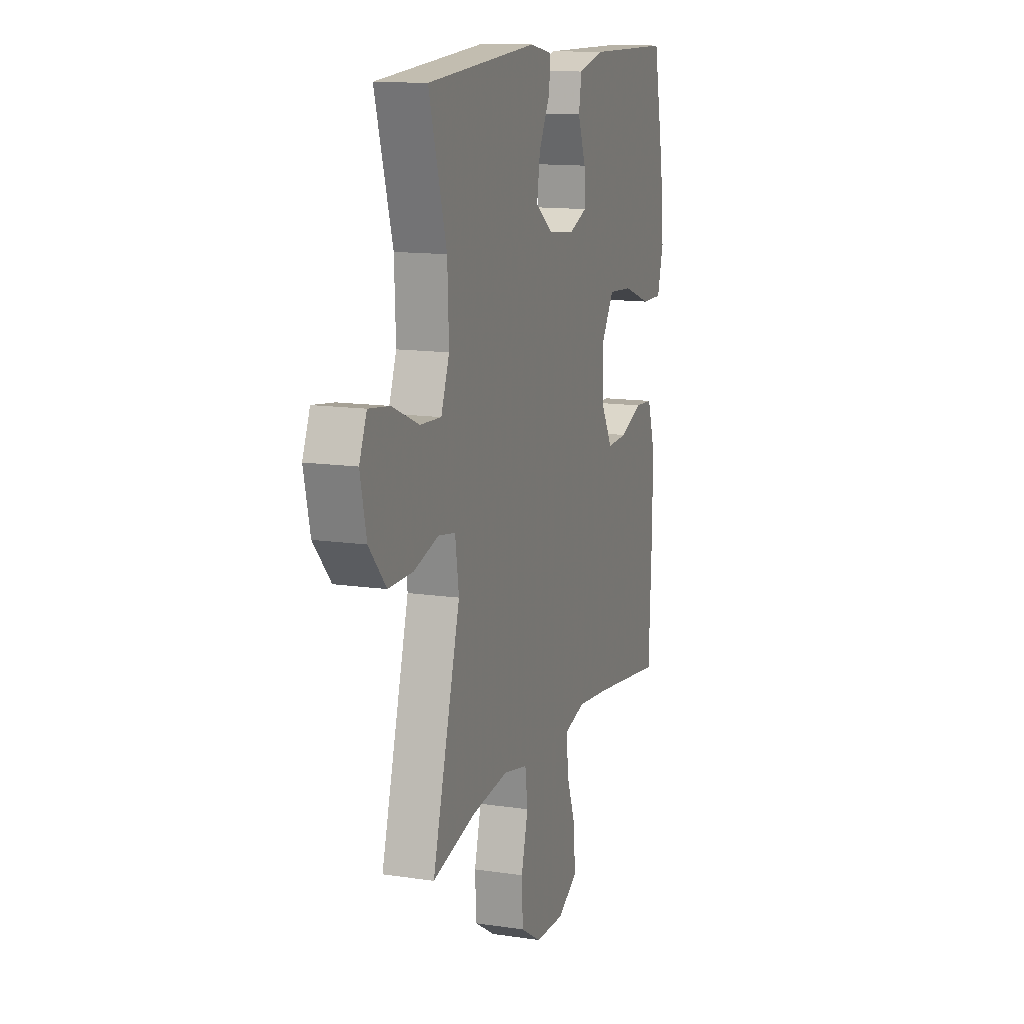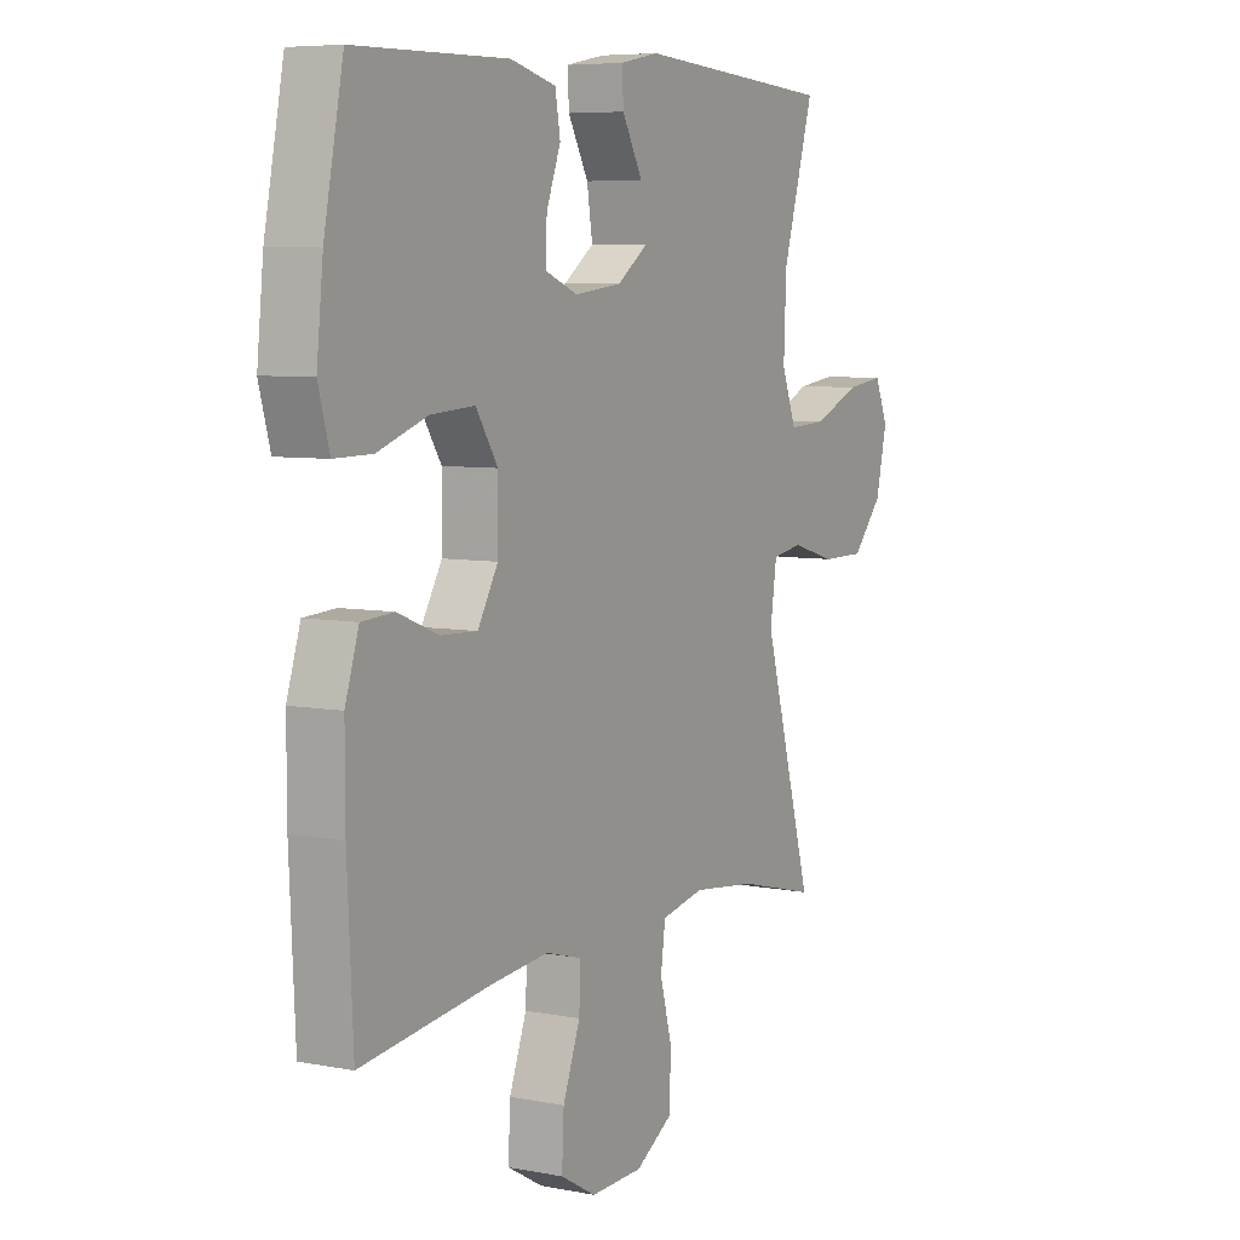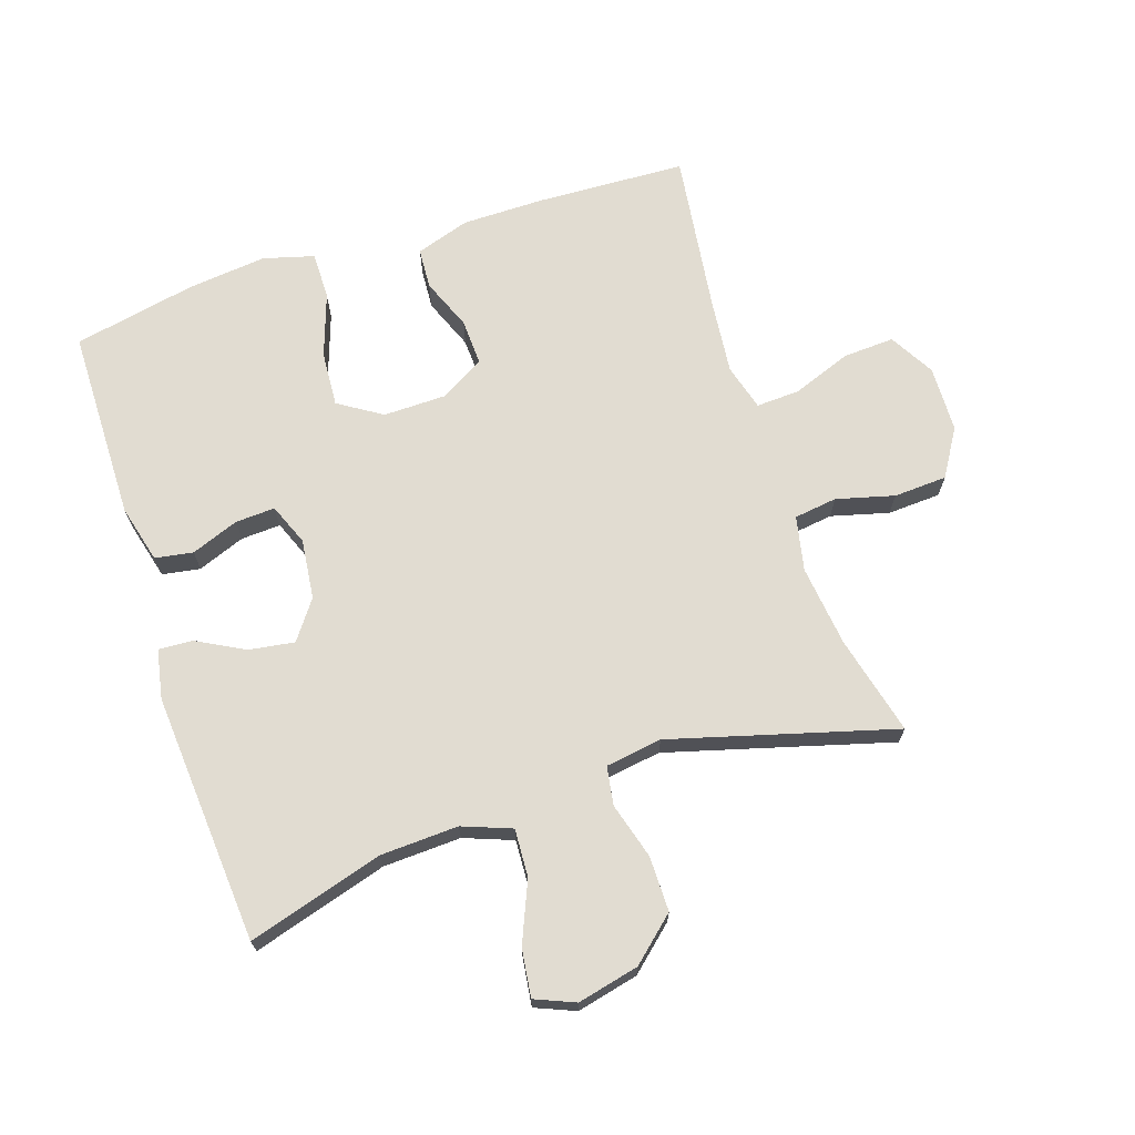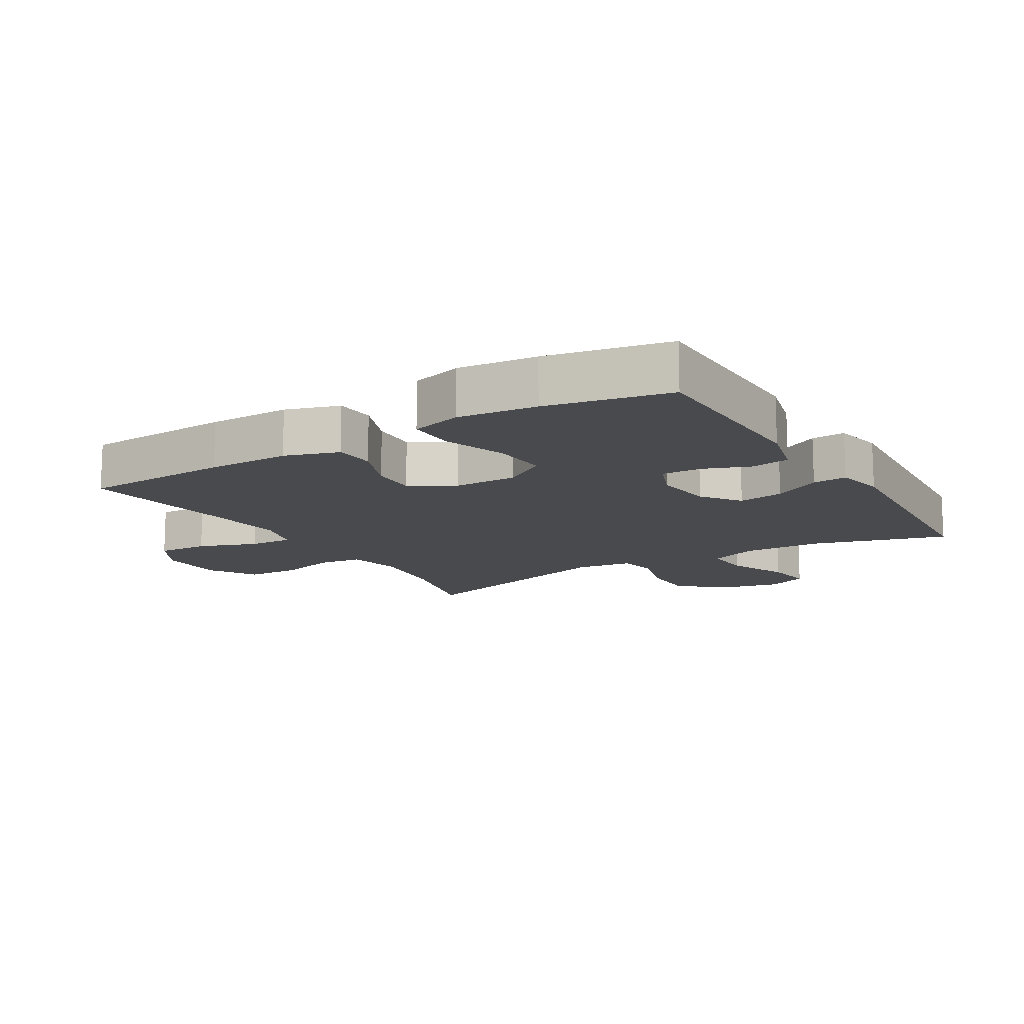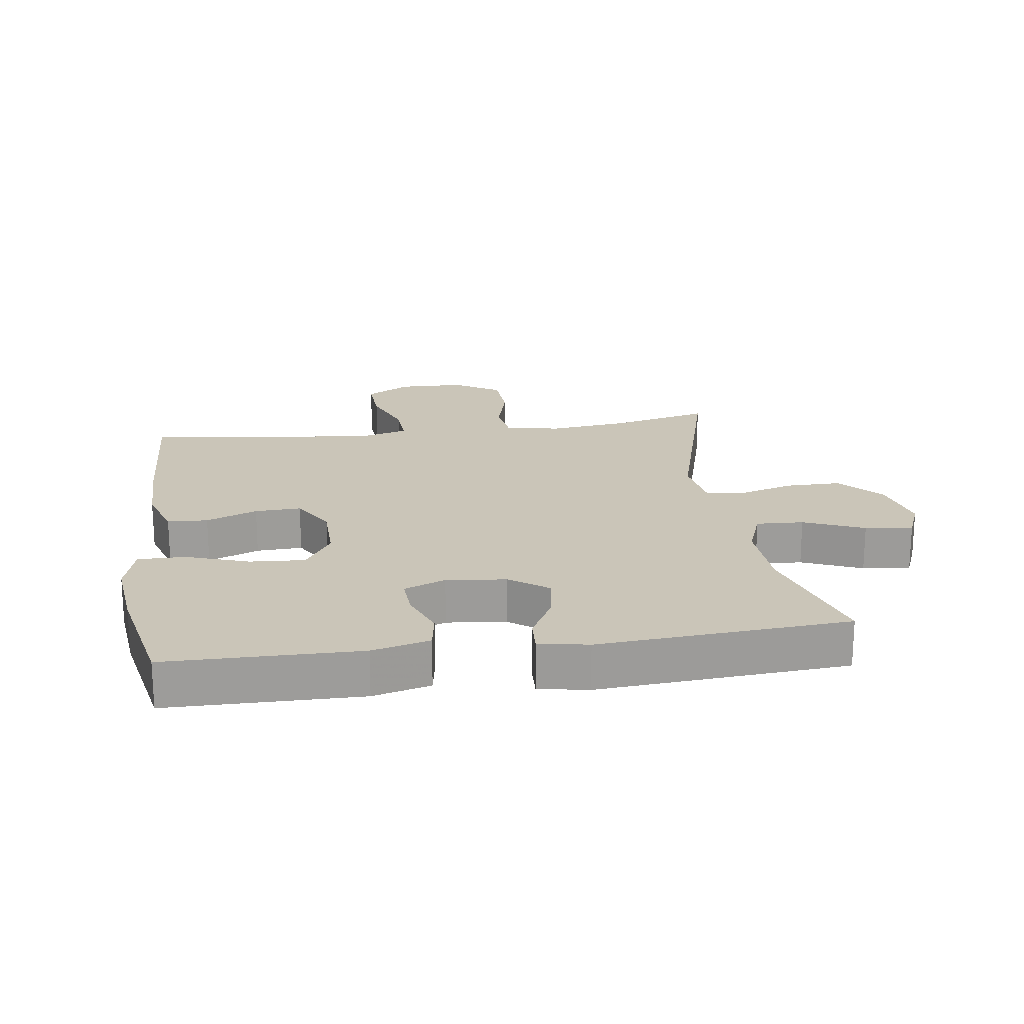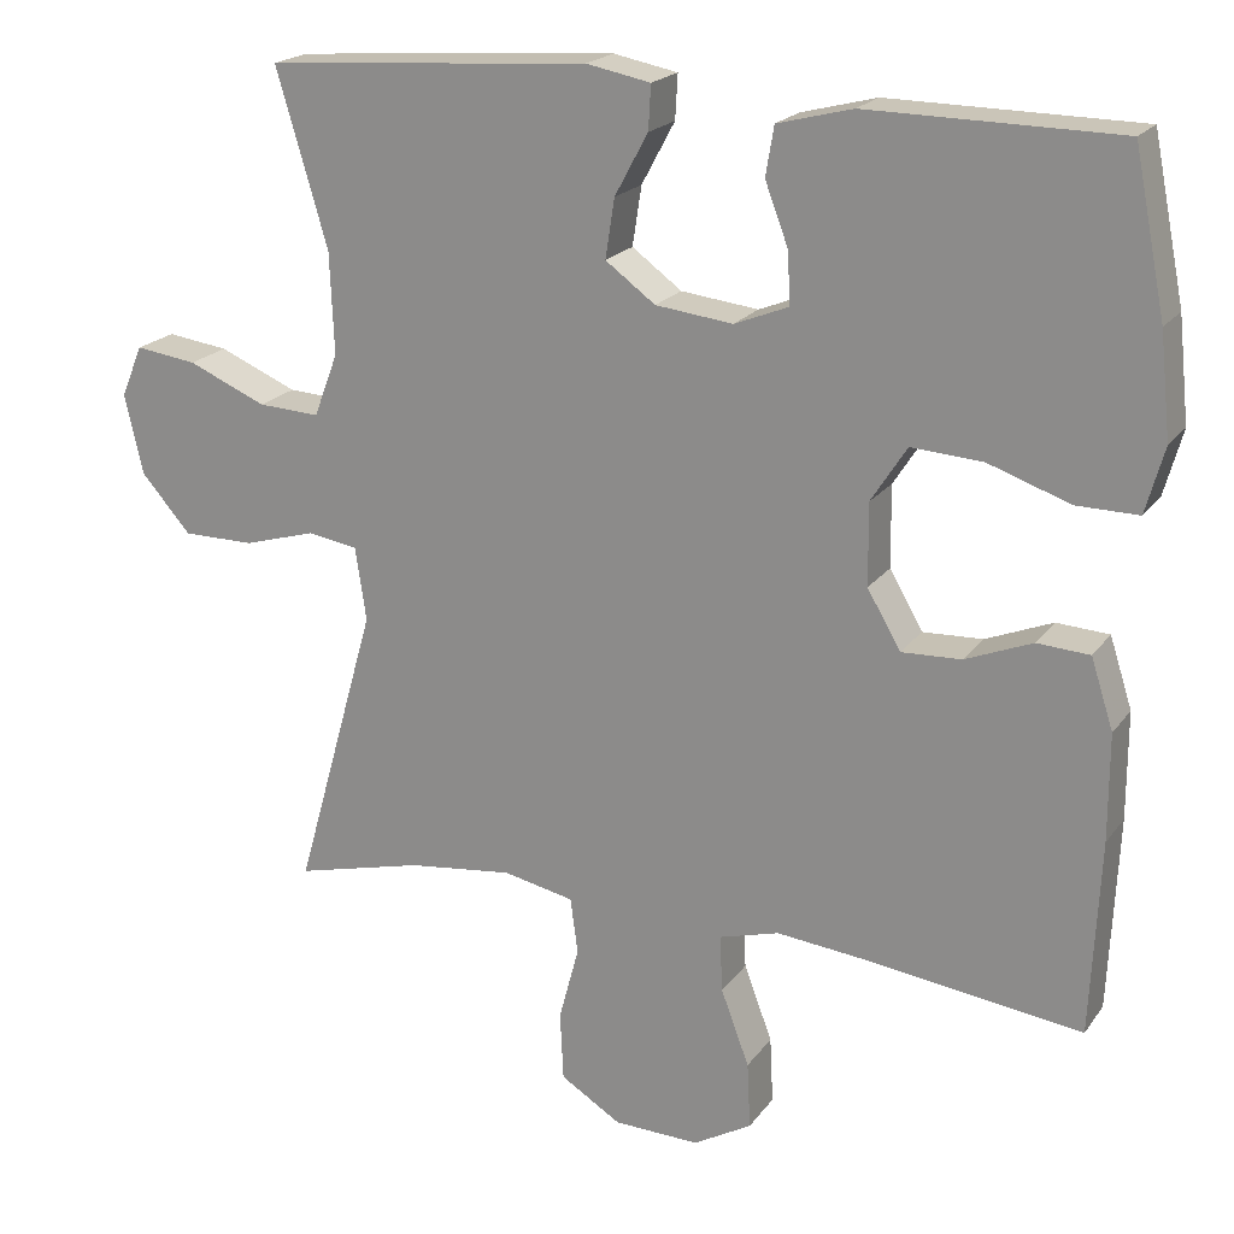
<metadata>
{"format":"obj","ext":"obj","renderer":"f3d","projection":"perspective","resolution":1024,"background":"white","views":[{"elev":13.1,"azim":108.8,"up":"+Z"},{"elev":6.6,"azim":-60.2,"up":"+Z"},{"elev":69.3,"azim":71.6,"up":"+Y"},{"elev":-13.4,"azim":-58.8,"up":"+Y"},{"elev":20.3,"azim":-8.2,"up":"+Y"},{"elev":20.0,"azim":-154.7,"up":"+Z"}]}
</metadata>
<code>
v 0.5 0.07 0.5
v 0.438 0.07 0.29
v 0.433 0.07 0.168
v 0.462 0.07 0.092
v 0.536 0.07 0.096
v 0.63 0.07 0.136
v 0.704 0.07 0.146
v 0.73 0.07 0.084
v 0.708 0.07 -0.012
v 0.648 0.07 -0.08
v 0.562 0.07 -0.08
v 0.475 0.07 -0.055
v 0.415 0.07 -0.065
v 0.402 0.07 -0.153
v 0.5 0.07 -0.5
v 0.346 0.07 -0.462
v 0.219 0.07 -0.447
v 0.134 0.07 -0.465
v 0.125 0.07 -0.532
v 0.149 0.07 -0.622
v 0.145 0.07 -0.705
v 0.072 0.07 -0.75
v -0.031 0.07 -0.753
v -0.101 0.07 -0.713
v -0.097 0.07 -0.633
v -0.063 0.07 -0.542
v -0.06 0.07 -0.474
v -0.132 0.07 -0.454
v -0.247 0.07 -0.466
v -0.5 0.07 -0.5
v -0.511 0.07 -0.267
v -0.511 0.07 -0.139
v -0.484 0.07 -0.055
v -0.421 0.07 -0.051
v -0.341 0.07 -0.083
v -0.269 0.07 -0.086
v -0.229 0.07 -0.017
v -0.228 0.07 0.081
v -0.271 0.07 0.148
v -0.357 0.07 0.142
v -0.455 0.07 0.108
v -0.529 0.07 0.107
v -0.551 0.07 0.186
v -0.538 0.07 0.309
v -0.5 0.07 0.5
v -0.2 0.07 0.504
v -0.11 0.07 0.481
v -0.1 0.07 0.422
v -0.128 0.07 0.348
v -0.131 0.07 0.286
v -0.066 0.07 0.26
v 0.027 0.07 0.271
v 0.087 0.07 0.315
v 0.076 0.07 0.386
v 0.036 0.07 0.46
v 0.033 0.07 0.513
v 0.11 0.07 0.528
v 0.5 0 0.5
v 0.438 0 0.29
v 0.433 0 0.168
v 0.462 0 0.092
v 0.536 0 0.096
v 0.63 0 0.136
v 0.704 0 0.146
v 0.73 0 0.084
v 0.708 0 -0.012
v 0.648 0 -0.08
v 0.562 0 -0.08
v 0.475 0 -0.055
v 0.415 0 -0.065
v 0.402 0 -0.153
v 0.5 0 -0.5
v 0.346 0 -0.462
v 0.219 0 -0.447
v 0.134 0 -0.465
v 0.125 0 -0.532
v 0.149 0 -0.622
v 0.145 0 -0.705
v 0.072 0 -0.75
v -0.031 0 -0.753
v -0.101 0 -0.713
v -0.097 0 -0.633
v -0.063 0 -0.542
v -0.06 0 -0.474
v -0.132 0 -0.454
v -0.247 0 -0.466
v -0.5 0 -0.5
v -0.511 0 -0.267
v -0.511 0 -0.139
v -0.484 0 -0.055
v -0.421 0 -0.051
v -0.341 0 -0.083
v -0.269 0 -0.086
v -0.229 0 -0.017
v -0.228 0 0.081
v -0.271 0 0.148
v -0.357 0 0.142
v -0.455 0 0.108
v -0.529 0 0.107
v -0.551 0 0.186
v -0.538 0 0.309
v -0.5 0 0.5
v -0.2 0 0.504
v -0.11 0 0.481
v -0.1 0 0.422
v -0.128 0 0.348
v -0.131 0 0.286
v -0.066 0 0.26
v 0.027 0 0.271
v 0.087 0 0.315
v 0.076 0 0.386
v 0.036 0 0.46
v 0.033 0 0.513
v 0.11 0 0.528
f 54 55 56 57
f 53 54 57 1
f 52 53 1 2
f 51 52 2 3
f 46 47 48 49
f 46 49 50
f 45 46 50
f 44 45 50
f 43 44 50 51
f 40 41 42 43
f 39 40 43 51
f 32 33 34 35
f 32 35 36
f 29 30 31 32
f 28 29 32 36
f 27 28 36 37
f 23 24 25 26
f 23 26 27
f 22 23 27
f 19 20 21 22
f 18 19 22 27
f 17 18 27 37
f 14 15 16
f 13 14 16 17
f 9 10 11 12
f 9 12 13
f 8 9 13
f 5 6 7 8
f 4 5 8 13
f 38 39 51 3
f 13 17 37 38
f 3 4 13 38
f 114 113 112 111
f 58 114 111 110
f 59 58 110 109
f 60 59 109 108
f 106 105 104 103
f 107 106 103
f 107 103 102
f 107 102 101
f 108 107 101 100
f 100 99 98 97
f 108 100 97 96
f 92 91 90 89
f 93 92 89
f 89 88 87 86
f 93 89 86 85
f 94 93 85 84
f 83 82 81 80
f 84 83 80
f 84 80 79
f 79 78 77 76
f 84 79 76 75
f 94 84 75 74
f 73 72 71
f 74 73 71 70
f 69 68 67 66
f 70 69 66
f 70 66 65
f 65 64 63 62
f 70 65 62 61
f 60 108 96 95
f 95 94 74 70
f 95 70 61 60
f 1 58 59 2
f 2 59 60 3
f 3 60 61 4
f 4 61 62 5
f 5 62 63 6
f 6 63 64 7
f 7 64 65 8
f 8 65 66 9
f 9 66 67 10
f 10 67 68 11
f 11 68 69 12
f 12 69 70 13
f 13 70 71 14
f 14 71 72 15
f 15 72 73 16
f 16 73 74 17
f 17 74 75 18
f 18 75 76 19
f 19 76 77 20
f 20 77 78 21
f 21 78 79 22
f 22 79 80 23
f 23 80 81 24
f 24 81 82 25
f 25 82 83 26
f 26 83 84 27
f 27 84 85 28
f 28 85 86 29
f 29 86 87 30
f 30 87 88 31
f 31 88 89 32
f 32 89 90 33
f 33 90 91 34
f 34 91 92 35
f 35 92 93 36
f 36 93 94 37
f 37 94 95 38
f 38 95 96 39
f 39 96 97 40
f 40 97 98 41
f 41 98 99 42
f 42 99 100 43
f 43 100 101 44
f 44 101 102 45
f 45 102 103 46
f 46 103 104 47
f 47 104 105 48
f 48 105 106 49
f 49 106 107 50
f 50 107 108 51
f 51 108 109 52
f 52 109 110 53
f 53 110 111 54
f 54 111 112 55
f 55 112 113 56
f 56 113 114 57
f 57 114 58 1

</code>
